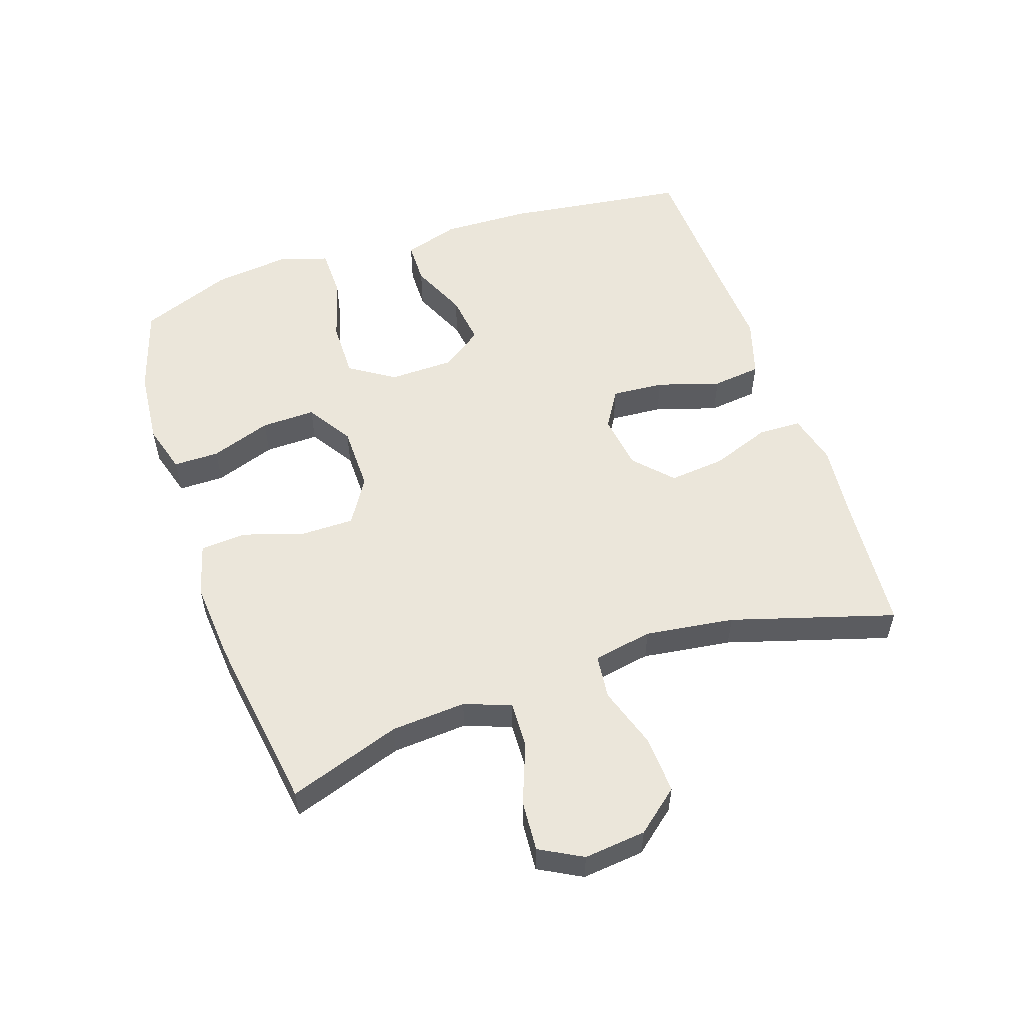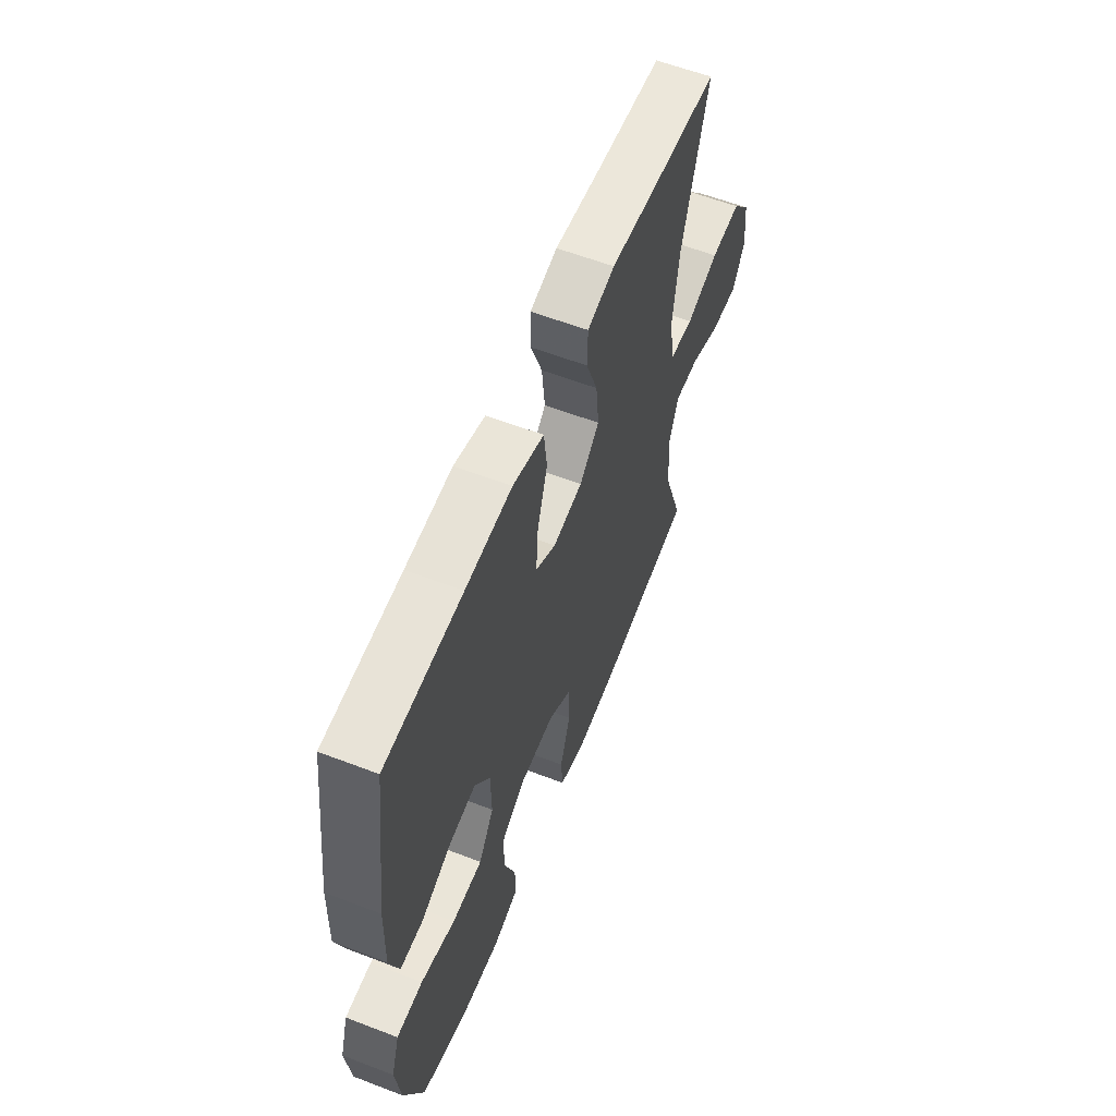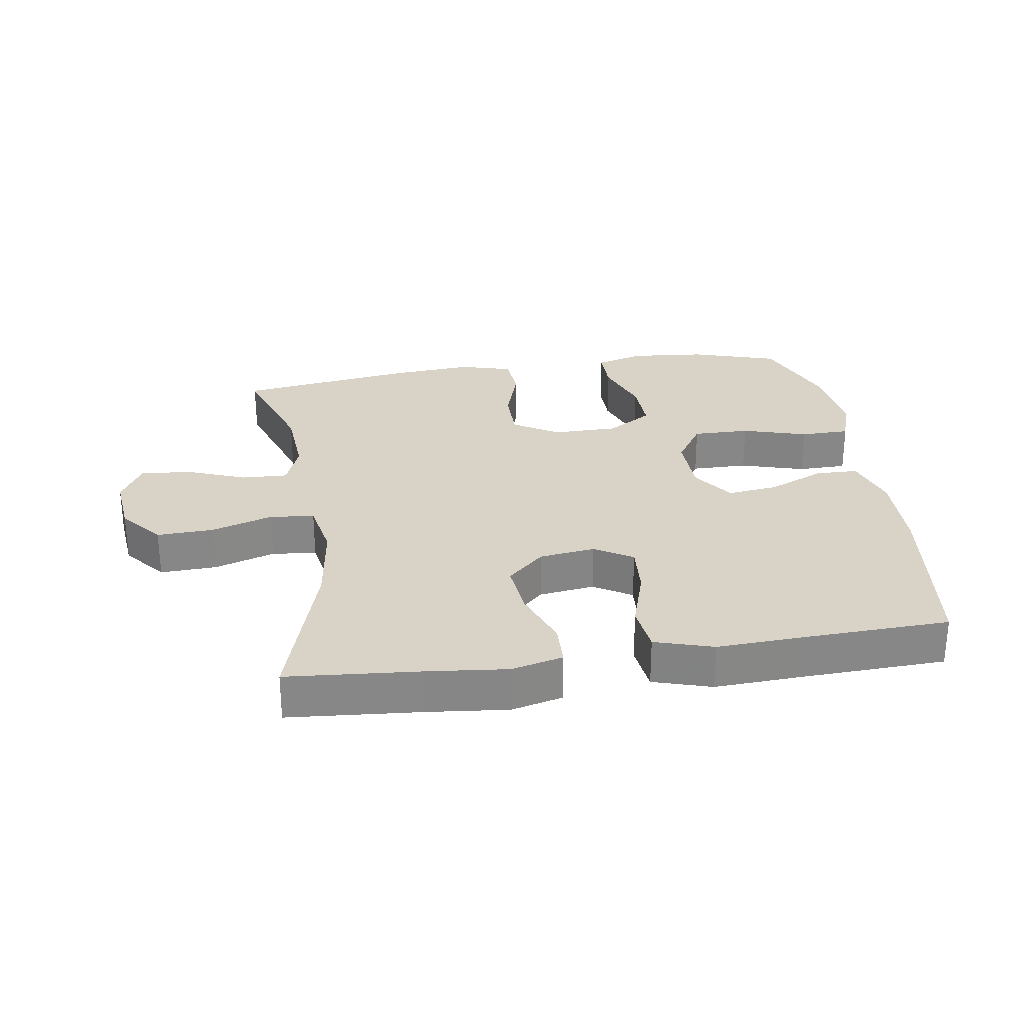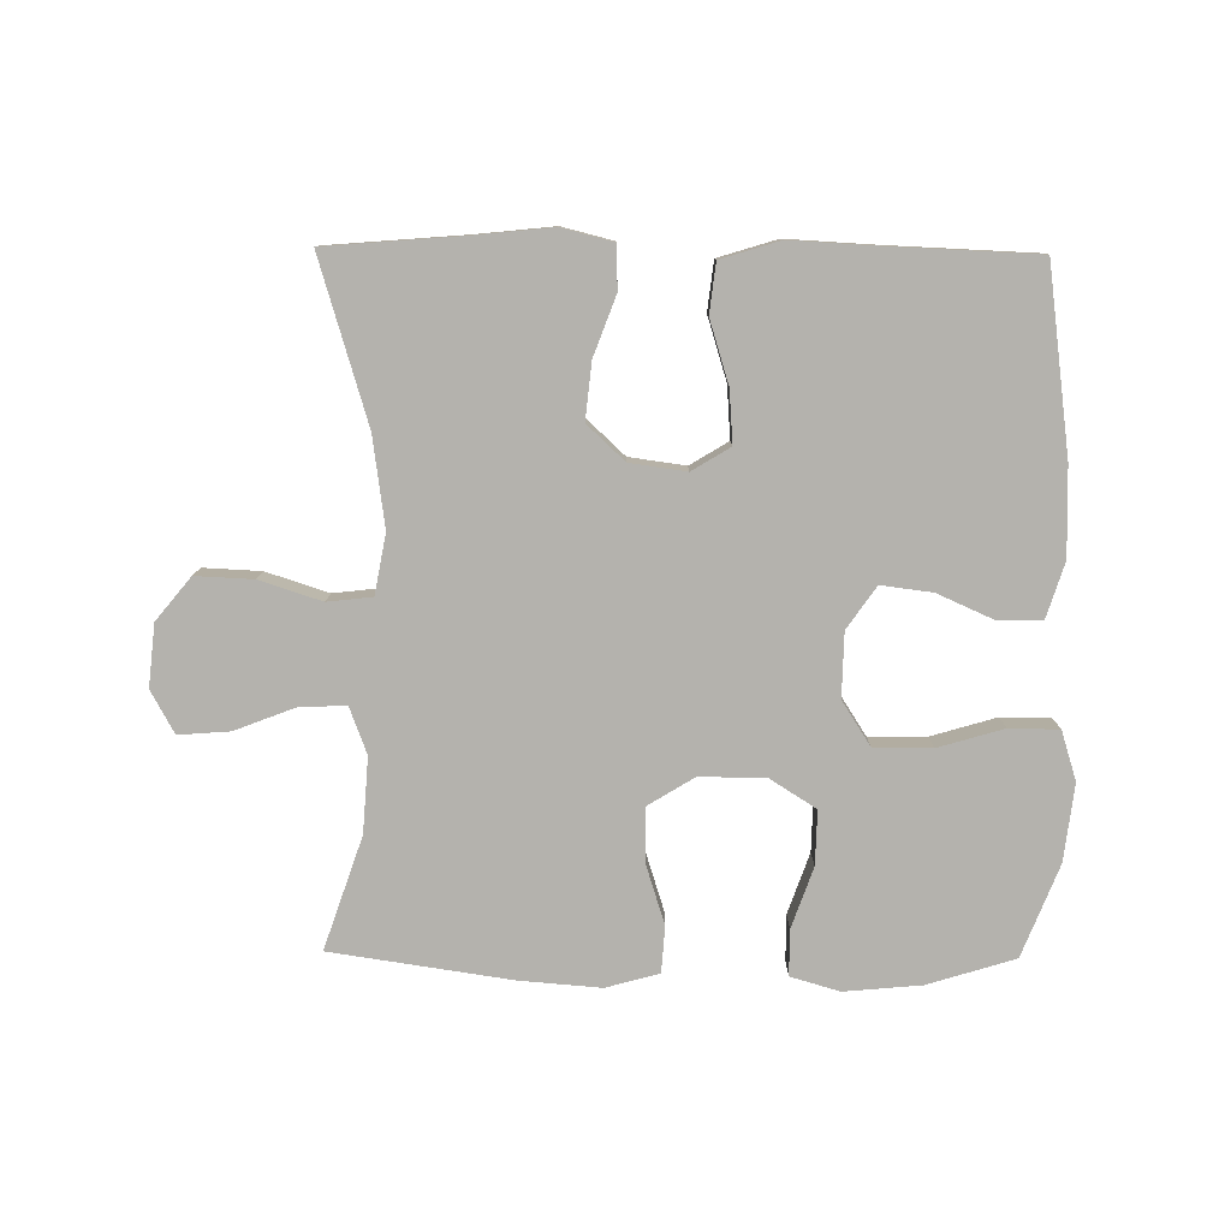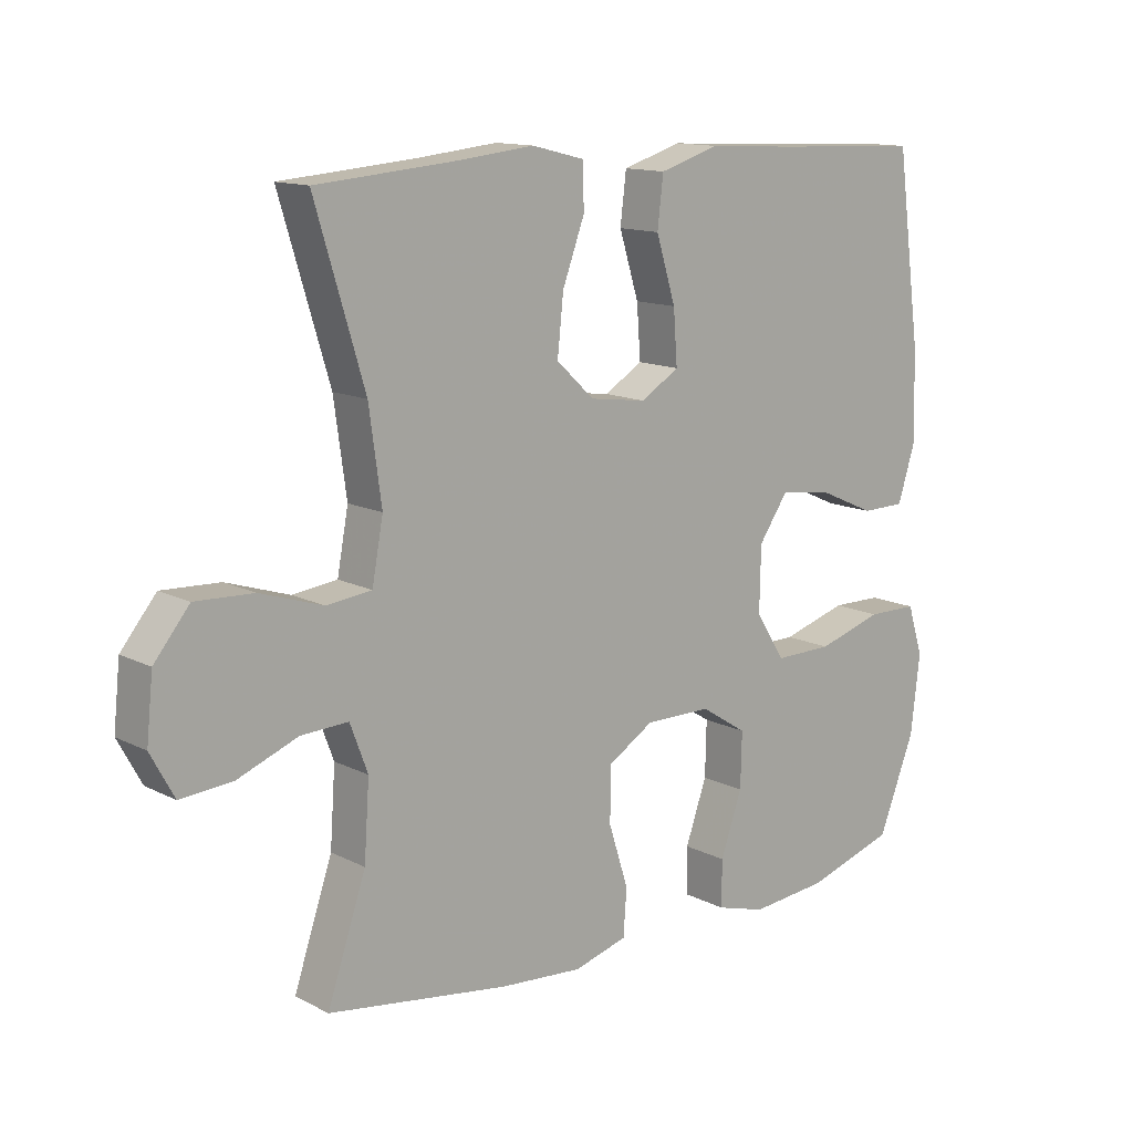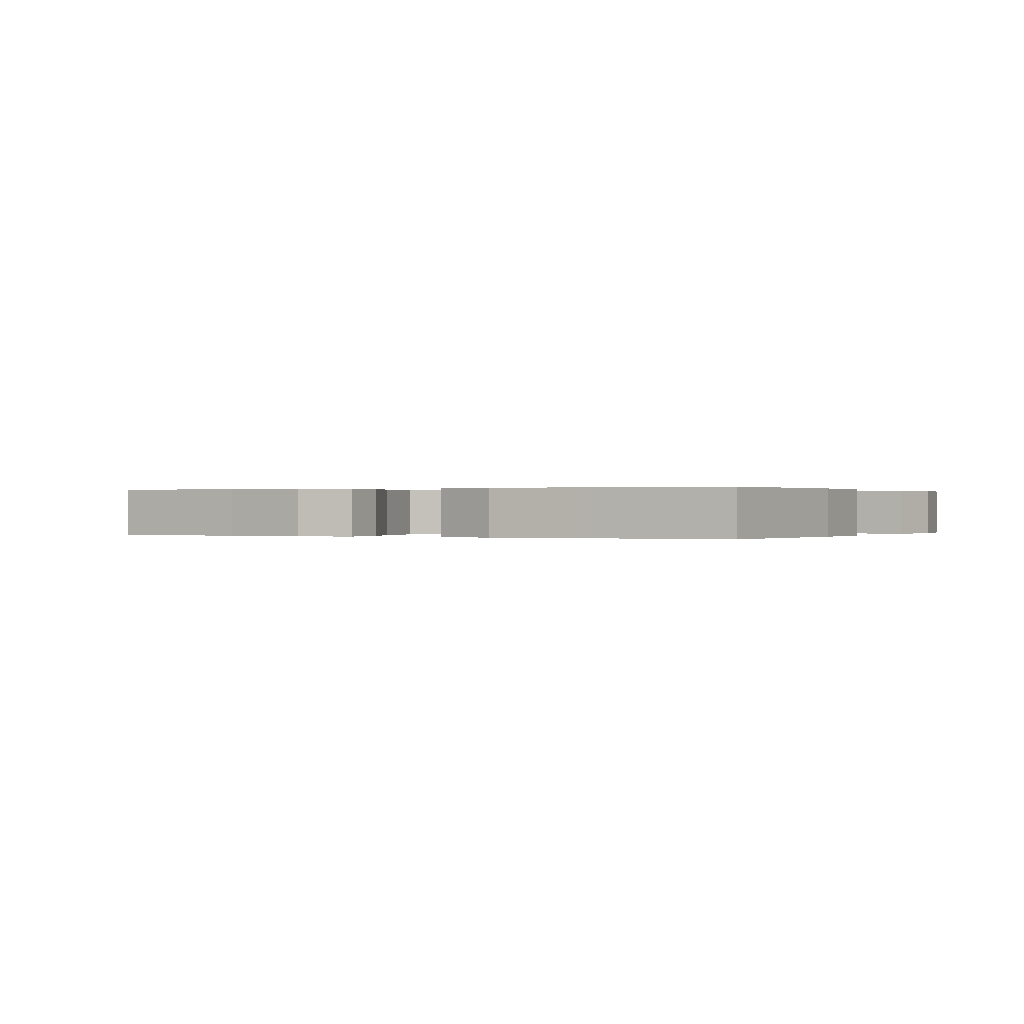
<metadata>
{"format":"obj","ext":"obj","renderer":"f3d","projection":"perspective","resolution":1024,"background":"white","views":[{"elev":54.7,"azim":-108.7,"up":"+Y"},{"elev":59.5,"azim":111.5,"up":"+Z"},{"elev":28.0,"azim":-8.7,"up":"+Y"},{"elev":-79.5,"azim":-0.6,"up":"+Y"},{"elev":13.2,"azim":-41.1,"up":"+Z"},{"elev":0.1,"azim":26.2,"up":"+Y"}]}
</metadata>
<code>
v -0.5 0.07 -0.5
v -0.441 0.07 -0.326
v -0.433 0.07 -0.21
v -0.46 0.07 -0.138
v -0.532 0.07 -0.141
v -0.625 0.07 -0.177
v -0.704 0.07 -0.183
v -0.74 0.07 -0.117
v -0.73 0.07 -0.021
v -0.676 0.07 0.045
v -0.587 0.07 0.041
v -0.491 0.07 0.01
v -0.422 0.07 0.018
v -0.405 0.07 0.11
v -0.424 0.07 0.248
v -0.5 0.07 0.5
v -0.293 0.07 0.517
v -0.169 0.07 0.53
v -0.089 0.07 0.51
v -0.087 0.07 0.443
v -0.121 0.07 0.351
v -0.13 0.07 0.264
v -0.072 0.07 0.21
v 0.015 0.07 0.198
v 0.074 0.07 0.234
v 0.068 0.07 0.315
v 0.038 0.07 0.412
v 0.047 0.07 0.488
v 0.138 0.07 0.516
v 0.274 0.07 0.509
v 0.5 0.07 0.5
v 0.538 0.07 0.216
v 0.542 0.07 0.08
v 0.515 0.07 -0.006
v 0.448 0.07 -0.007
v 0.36 0.07 0.032
v 0.281 0.07 0.042
v 0.236 0.07 -0.023
v 0.234 0.07 -0.122
v 0.279 0.07 -0.192
v 0.368 0.07 -0.191
v 0.469 0.07 -0.161
v 0.546 0.07 -0.162
v 0.57 0.07 -0.238
v 0.556 0.07 -0.357
v 0.5 0.07 -0.5
v 0.365 0.07 -0.542
v 0.246 0.07 -0.553
v 0.17 0.07 -0.531
v 0.17 0.07 -0.46
v 0.203 0.07 -0.366
v 0.205 0.07 -0.282
v 0.134 0.07 -0.237
v 0.032 0.07 -0.236
v -0.039 0.07 -0.28
v -0.039 0.07 -0.363
v -0.009 0.07 -0.457
v -0.014 0.07 -0.528
v -0.096 0.07 -0.551
v -0.222 0.07 -0.541
v -0.5 0 -0.5
v -0.441 0 -0.326
v -0.433 0 -0.21
v -0.46 0 -0.138
v -0.532 0 -0.141
v -0.625 0 -0.177
v -0.704 0 -0.183
v -0.74 0 -0.117
v -0.73 0 -0.021
v -0.676 0 0.045
v -0.587 0 0.041
v -0.491 0 0.01
v -0.422 0 0.018
v -0.405 0 0.11
v -0.424 0 0.248
v -0.5 0 0.5
v -0.293 0 0.517
v -0.169 0 0.53
v -0.089 0 0.51
v -0.087 0 0.443
v -0.121 0 0.351
v -0.13 0 0.264
v -0.072 0 0.21
v 0.015 0 0.198
v 0.074 0 0.234
v 0.068 0 0.315
v 0.038 0 0.412
v 0.047 0 0.488
v 0.138 0 0.516
v 0.274 0 0.509
v 0.5 0 0.5
v 0.538 0 0.216
v 0.542 0 0.08
v 0.515 0 -0.006
v 0.448 0 -0.007
v 0.36 0 0.032
v 0.281 0 0.042
v 0.236 0 -0.023
v 0.234 0 -0.122
v 0.279 0 -0.192
v 0.368 0 -0.191
v 0.469 0 -0.161
v 0.546 0 -0.162
v 0.57 0 -0.238
v 0.556 0 -0.357
v 0.5 0 -0.5
v 0.365 0 -0.542
v 0.246 0 -0.553
v 0.17 0 -0.531
v 0.17 0 -0.46
v 0.203 0 -0.366
v 0.205 0 -0.282
v 0.134 0 -0.237
v 0.032 0 -0.236
v -0.039 0 -0.28
v -0.039 0 -0.363
v -0.009 0 -0.457
v -0.014 0 -0.528
v -0.096 0 -0.551
v -0.222 0 -0.541
f 60 1 2
f 59 60 2
f 58 59 2
f 57 58 2
f 56 57 2
f 55 56 2 3
f 54 55 3 4
f 53 54 4
f 49 50 51
f 48 49 51
f 47 48 51
f 46 47 51
f 45 46 51
f 44 45 51
f 43 44 51
f 42 43 51
f 41 42 51
f 40 41 51 52
f 39 40 52 53
f 34 35 36
f 33 34 36
f 32 33 36
f 31 32 36
f 30 31 36
f 30 36 37
f 29 30 37
f 28 29 37
f 27 28 37
f 26 27 37
f 25 26 37 38
f 19 20 21
f 18 19 21
f 17 18 21
f 17 21 22
f 16 17 22
f 15 16 22
f 14 15 22 23
f 10 11 12
f 9 10 12
f 8 9 12
f 7 8 12
f 6 7 12
f 5 6 12
f 4 5 12 13
f 39 53 4
f 38 39 4
f 25 38 4
f 24 25 4
f 23 24 4 13
f 13 14 23
f 62 61 120
f 62 120 119
f 62 119 118
f 62 118 117
f 62 117 116
f 63 62 116 115
f 64 63 115 114
f 64 114 113
f 111 110 109
f 111 109 108
f 111 108 107
f 111 107 106
f 111 106 105
f 111 105 104
f 111 104 103
f 111 103 102
f 111 102 101
f 112 111 101 100
f 113 112 100 99
f 96 95 94
f 96 94 93
f 96 93 92
f 96 92 91
f 96 91 90
f 97 96 90
f 97 90 89
f 97 89 88
f 97 88 87
f 97 87 86
f 98 97 86 85
f 81 80 79
f 81 79 78
f 81 78 77
f 82 81 77
f 82 77 76
f 82 76 75
f 83 82 75 74
f 72 71 70
f 72 70 69
f 72 69 68
f 72 68 67
f 72 67 66
f 72 66 65
f 73 72 65 64
f 64 113 99
f 64 99 98
f 64 98 85
f 64 85 84
f 73 64 84 83
f 83 74 73
f 1 61 62 2
f 2 62 63 3
f 3 63 64 4
f 4 64 65 5
f 5 65 66 6
f 6 66 67 7
f 7 67 68 8
f 8 68 69 9
f 9 69 70 10
f 10 70 71 11
f 11 71 72 12
f 12 72 73 13
f 13 73 74 14
f 14 74 75 15
f 15 75 76 16
f 16 76 77 17
f 17 77 78 18
f 18 78 79 19
f 19 79 80 20
f 20 80 81 21
f 21 81 82 22
f 22 82 83 23
f 23 83 84 24
f 24 84 85 25
f 25 85 86 26
f 26 86 87 27
f 27 87 88 28
f 28 88 89 29
f 29 89 90 30
f 30 90 91 31
f 31 91 92 32
f 32 92 93 33
f 33 93 94 34
f 34 94 95 35
f 35 95 96 36
f 36 96 97 37
f 37 97 98 38
f 38 98 99 39
f 39 99 100 40
f 40 100 101 41
f 41 101 102 42
f 42 102 103 43
f 43 103 104 44
f 44 104 105 45
f 45 105 106 46
f 46 106 107 47
f 47 107 108 48
f 48 108 109 49
f 49 109 110 50
f 50 110 111 51
f 51 111 112 52
f 52 112 113 53
f 53 113 114 54
f 54 114 115 55
f 55 115 116 56
f 56 116 117 57
f 57 117 118 58
f 58 118 119 59
f 59 119 120 60
f 60 120 61 1

</code>
